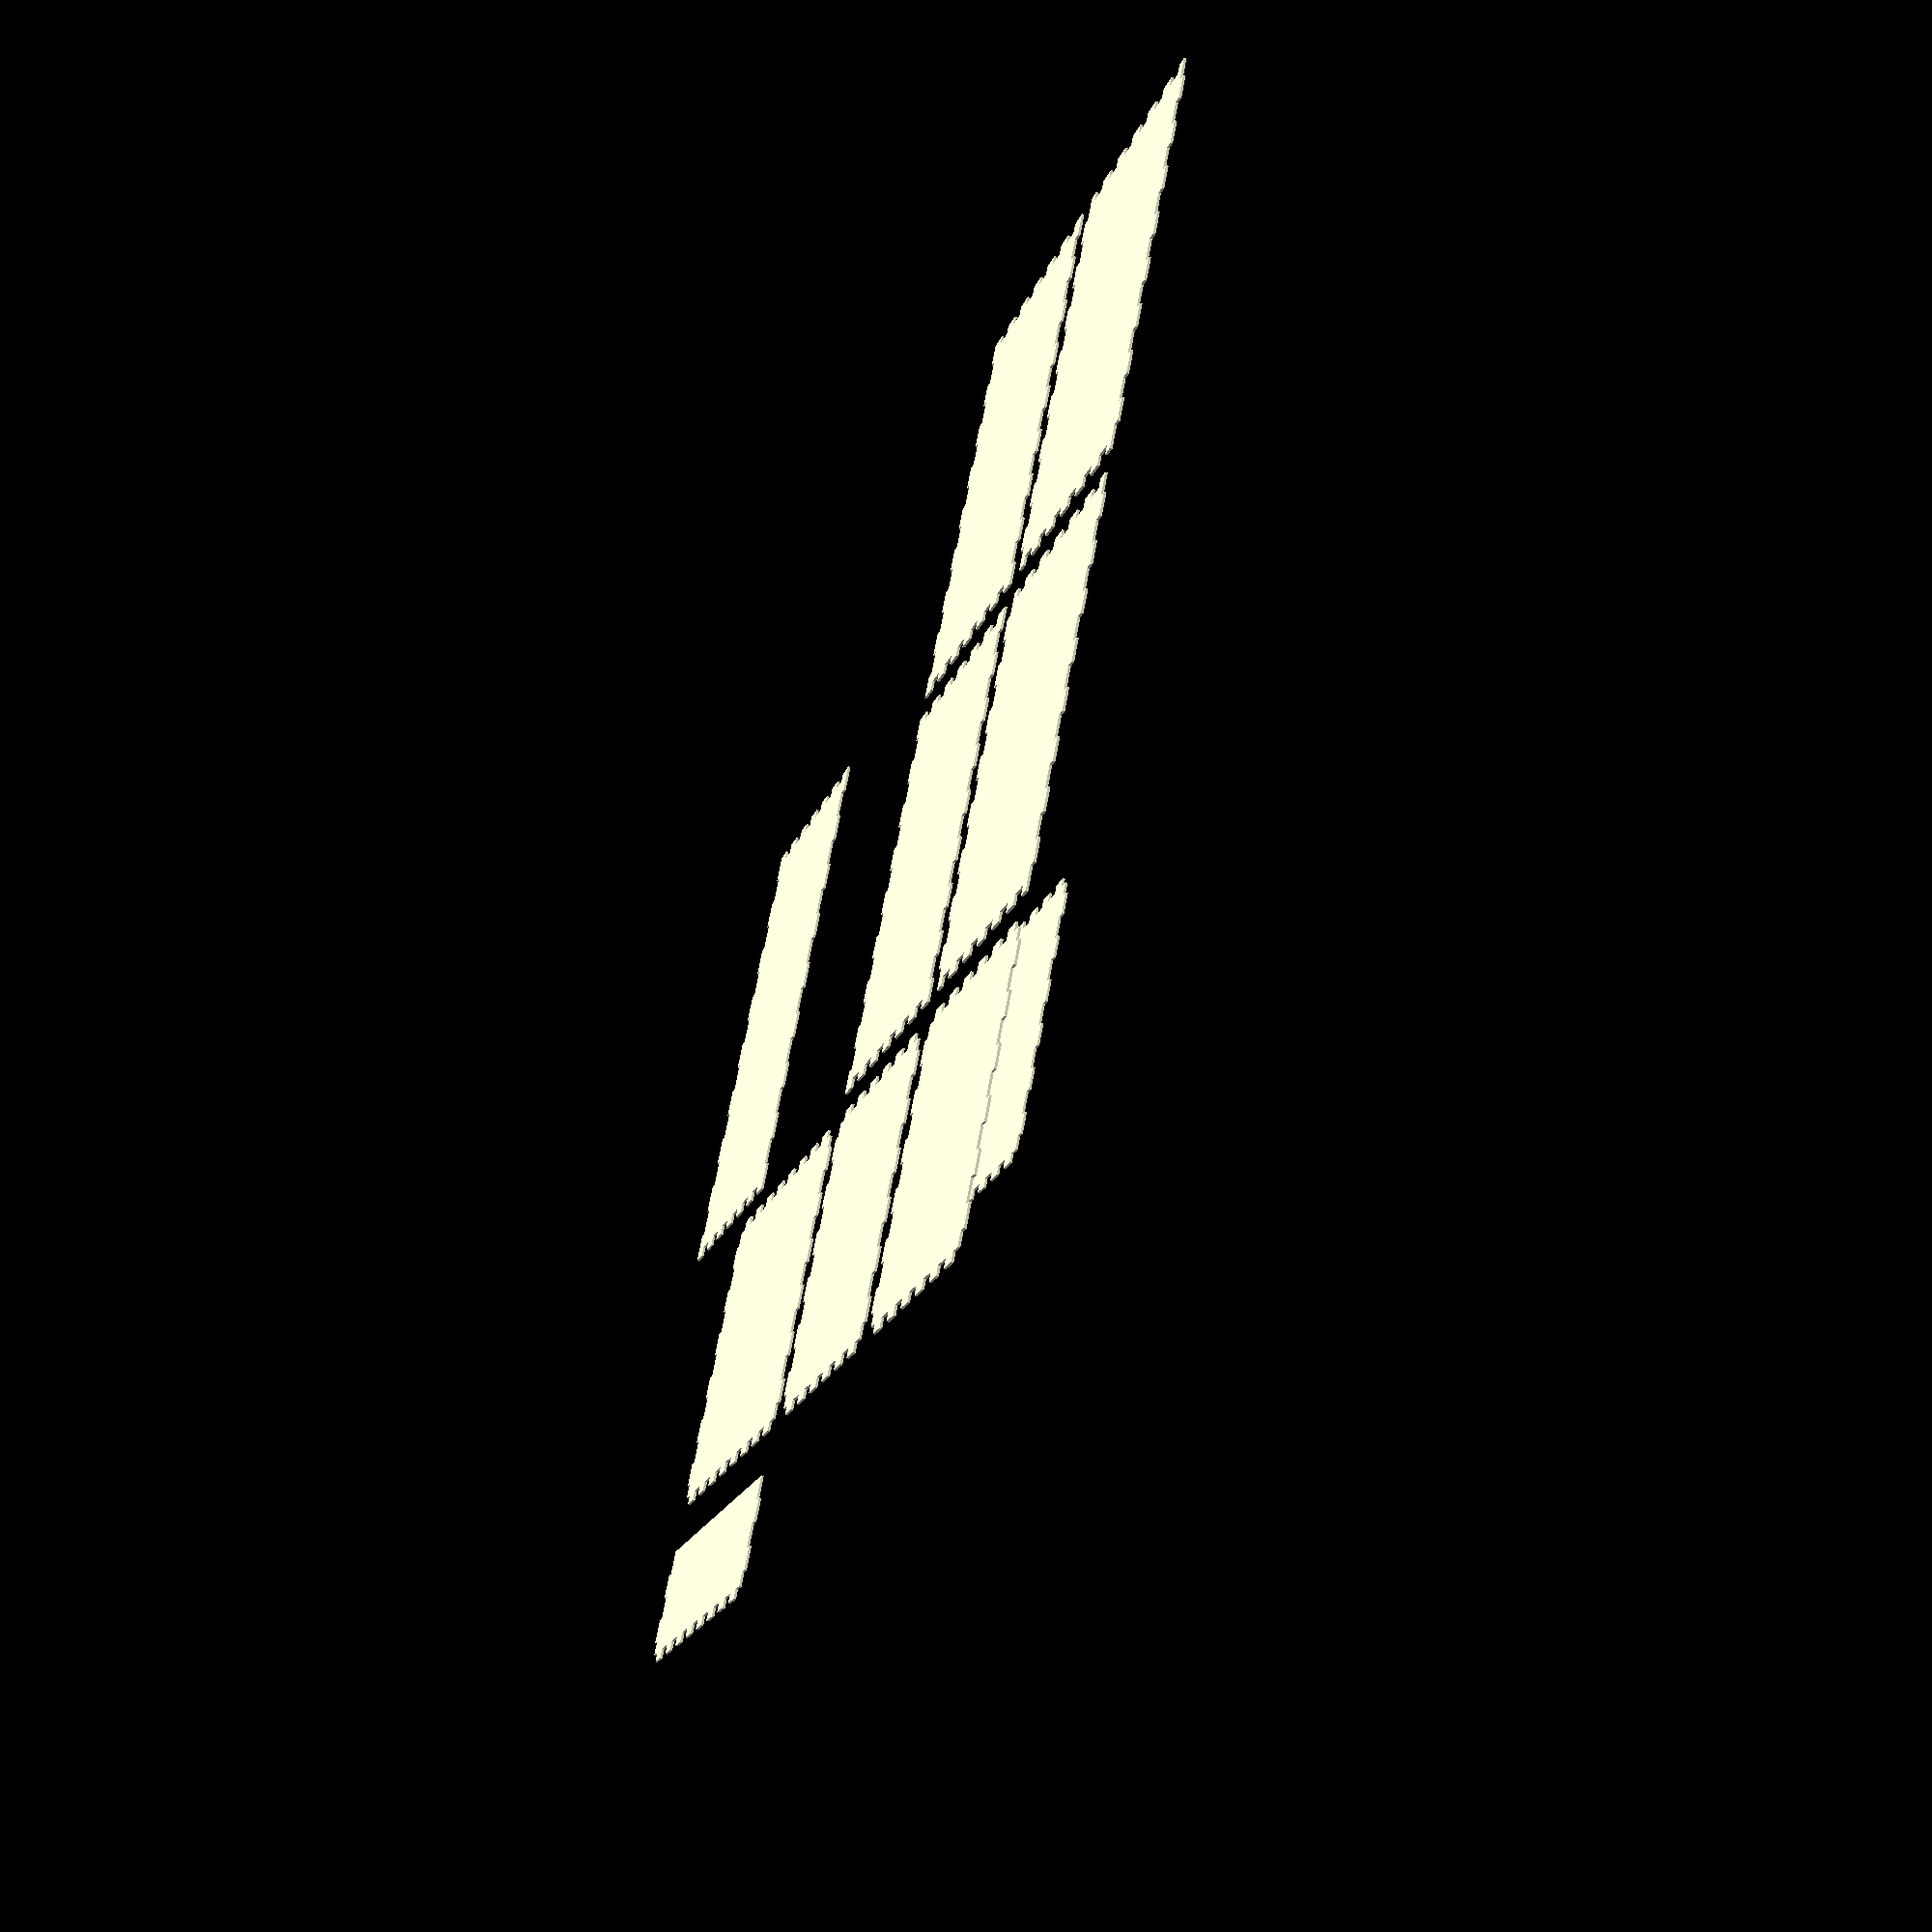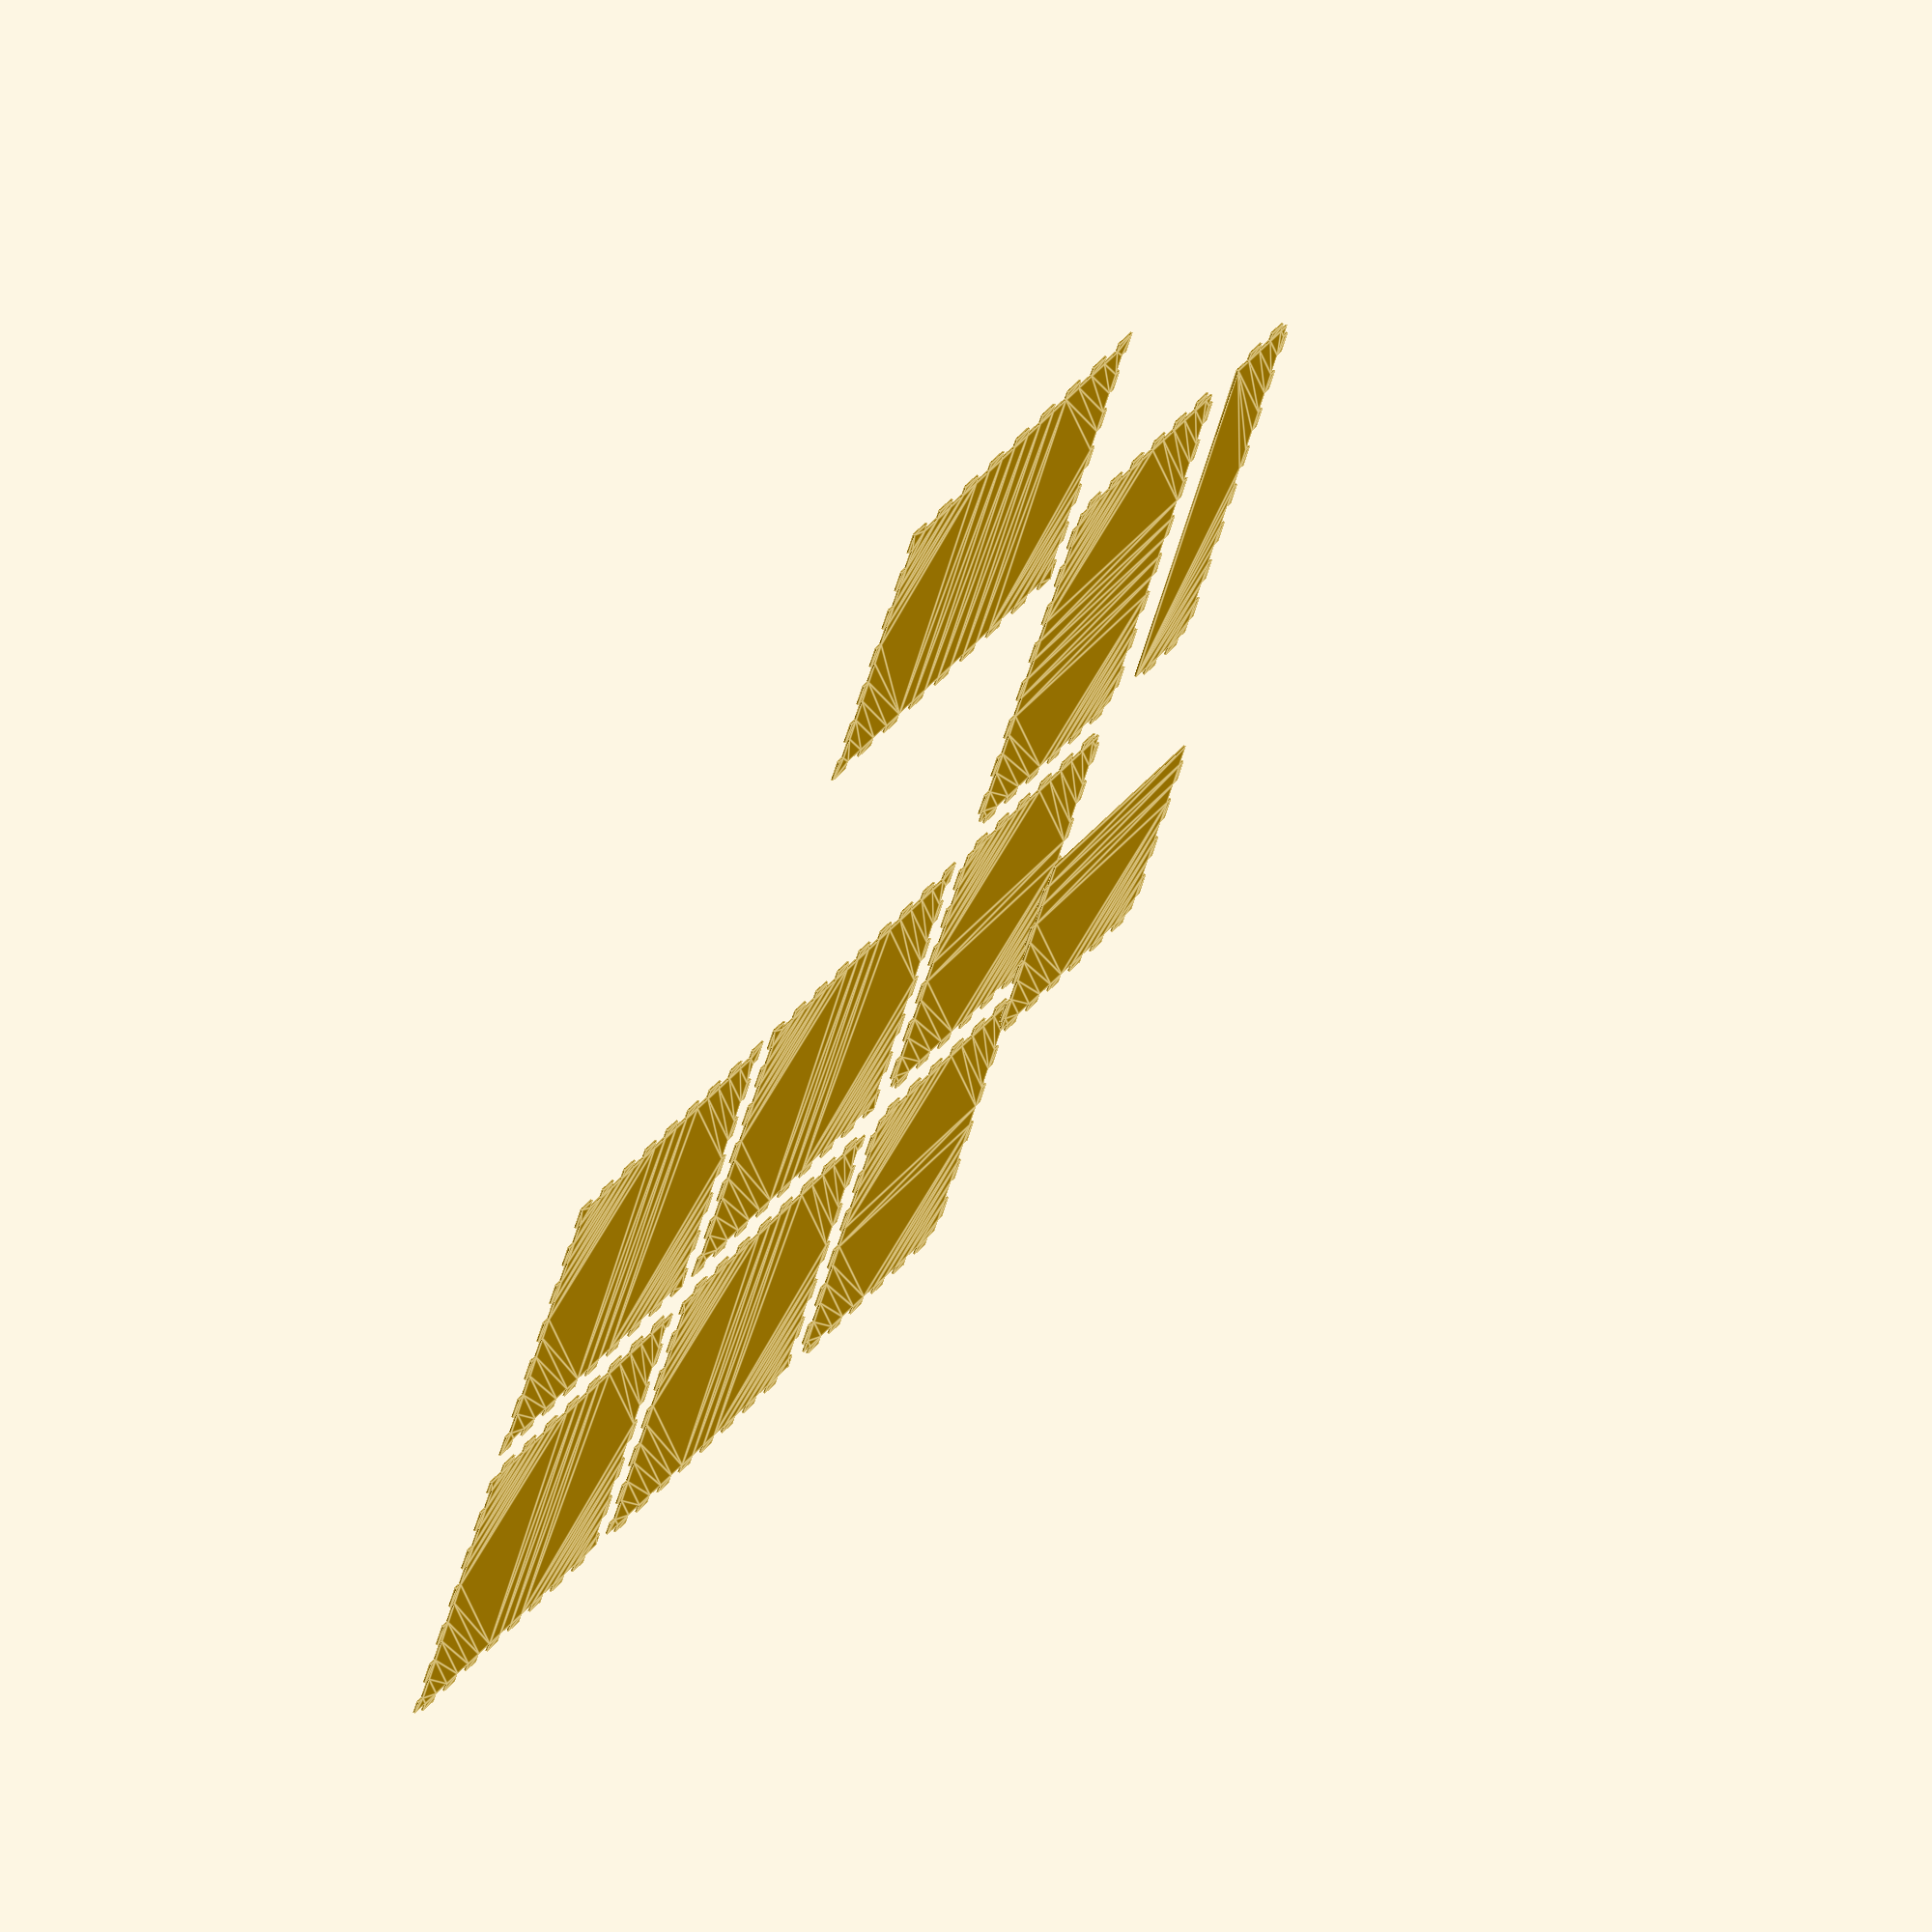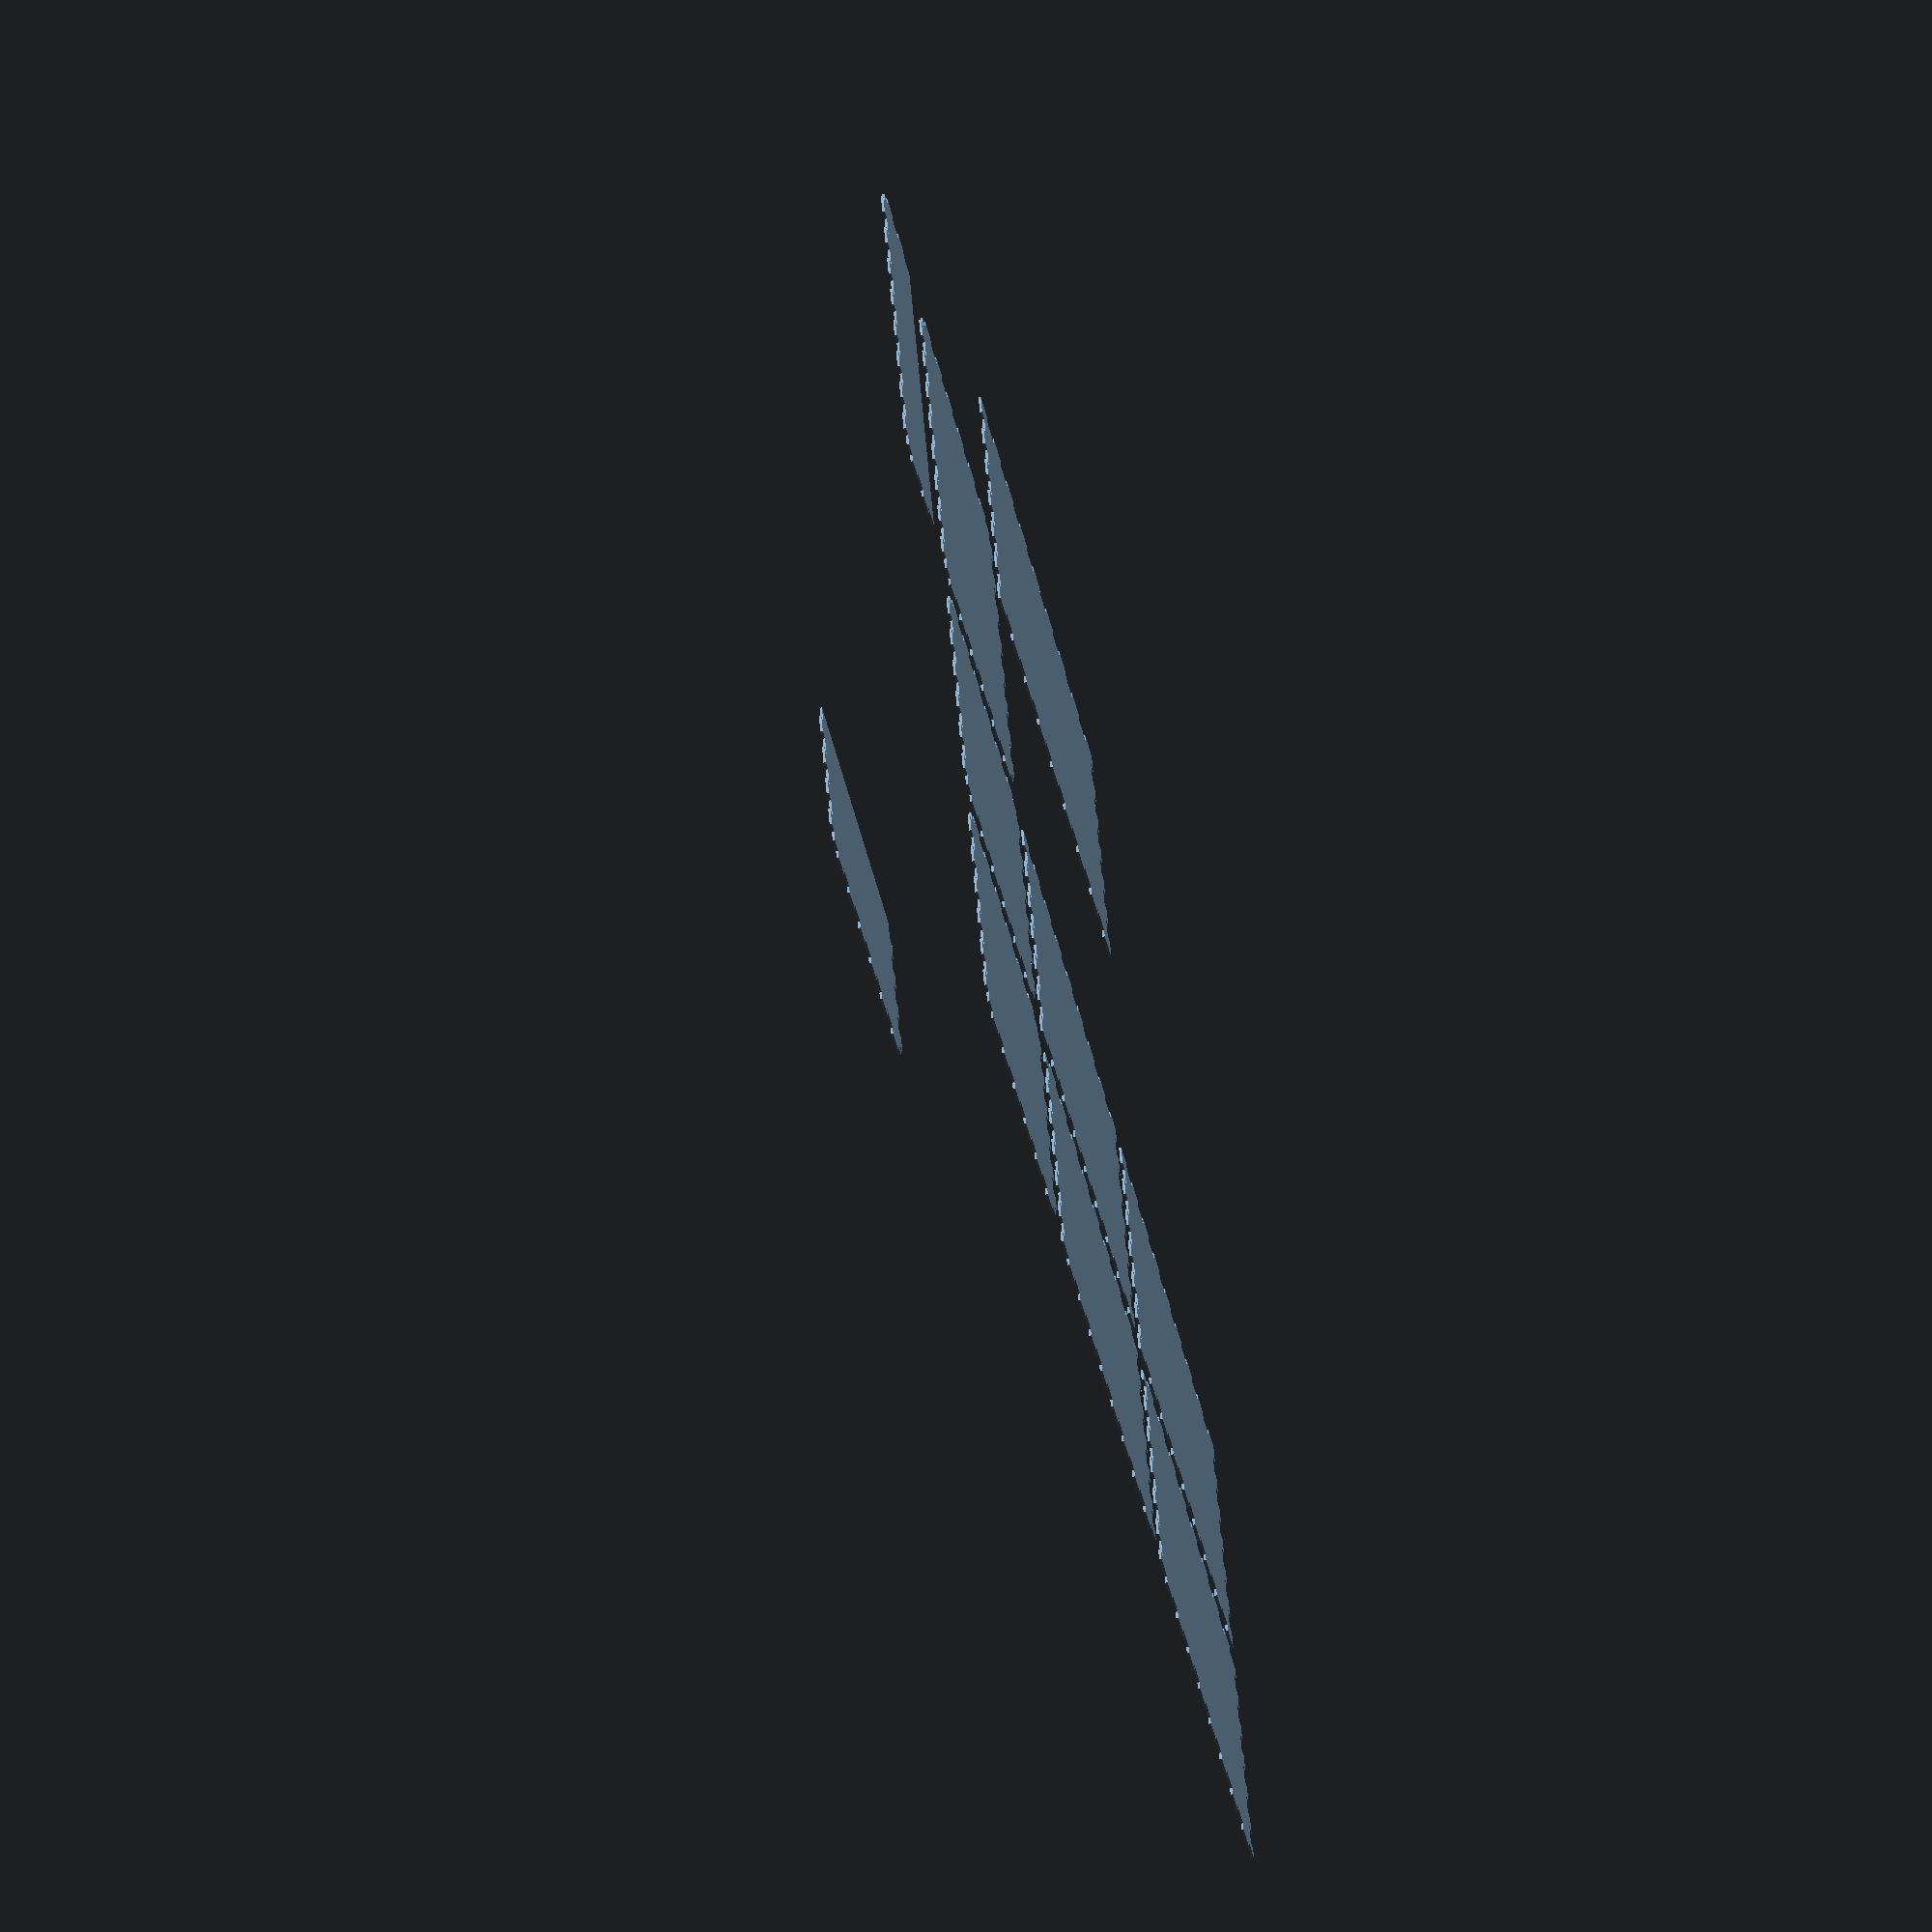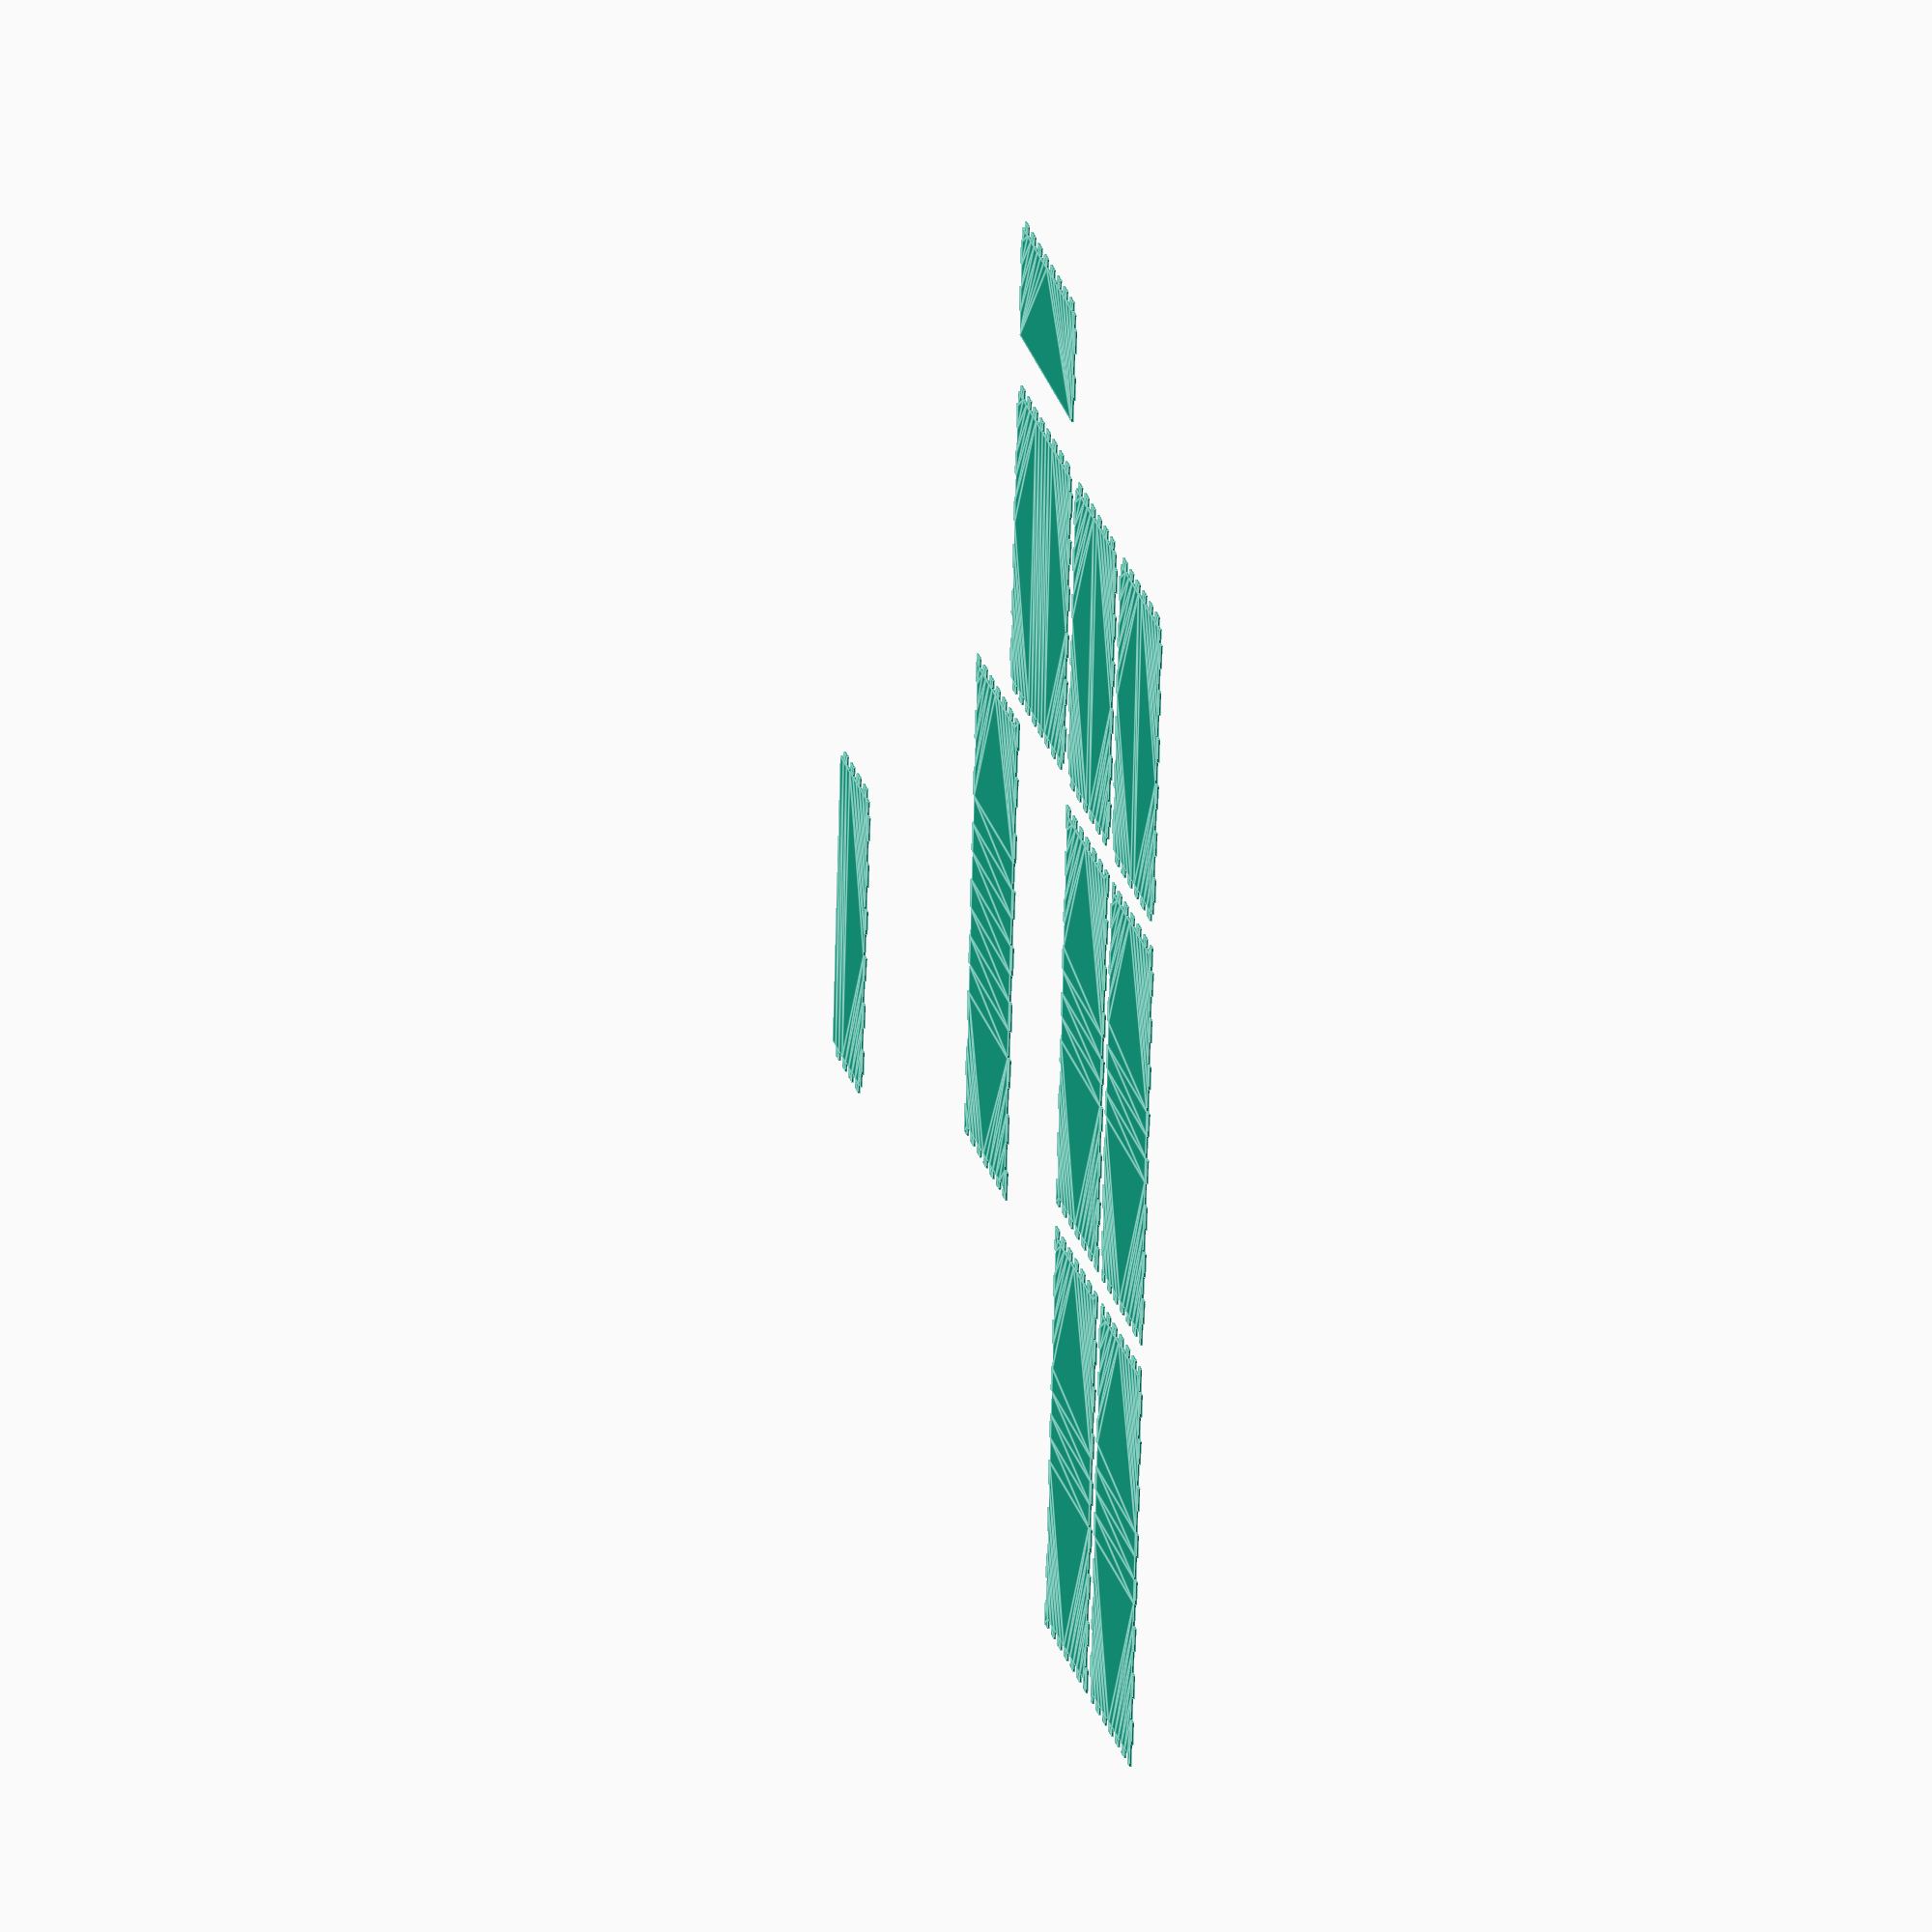
<openscad>

function flatten(list) = [ for (i = list, v = i) v ];

function flip_x(list) = [ for (i=list) [i[0], -1*i[1]] ];

function flip_90(list) = [ for (i=list) [i[1], i[0]] ];

function shift_x(dx, list) = [ for (i=list) [i[0]+dx, i[1]] ];

function shift_y(dy, list) = [ for (i=list) [i[0], i[1]+dy] ];

function revert(list) = [ for (i=[len(list)-1:-1:0]) list[i] ];  

function cut_bd (h, eps, list) = 
    let (l   = [ for (i = list) if (i[0] < h - eps) i ],
         fst = l[0],
         lst = l[len(l)-1])
    concat([[h, fst[1]]], l, [[h, lst[1]]]);
    
function cut_ac (h, eps, list) = 
    let (l   = [ for (i = list) if (i[1] < h - eps) [i[0],i[1]] ],
         fst = l[0],
         lst = l[len(l)-1])
    concat([[fst[0],h]], l, [[lst[0],h]]);
    
function is_elem(item, list) = 
    len([ for (i=list) if (abs(i[0] - item[0]) < 0.01 && abs(i[1] - item[1]) < 0.01) i ]) == 0 
        ? false : true;

function is_not_elem(item, list) = is_elem(item, list) ? false : true;
    
// 0 0         d1           (i/2)*(d1+d2)                 (i/2+1)*d1+(i/2)*d2
// 1 d1        d1+d2        round(i/2)*d1+floor(i/2)*d2   round(i/2)*d1+round(i/2)*d2
// 2 d1+d2     2*d1+d2      (i/2)*(d1+d2)                 (i/2+1)*d1+(i/2)*d2
// 3 2*d1+d2   2*d1+2*d2    round(i/2)*d1+floor(i/2)*d2   round(i/2)*d1+round(i/2)*d2
// 4 2*d1+2*d2 3*d1+2*d2    (i/2)*(d1+d2)                 (i/2+1)*d1+(i/2)*d2
//    __    __
// __|  |__|  |__...
// 
function points_1(n, d1, d2, dy) = 
    flatten([ 
        for(i=[0:1:2*n]) i%2 == 0 ? 
            [[(i/2)*(d1+d2),              0], [(i/2+1)*d1+(i/2)*d2,        0]]  : 
            [[round(i/2)*d1+floor(i/2)*d2,dy],[round(i/2)*d1+round(i/2)*d2,dy]] ]);

//  __    __
//    |__|  |__...
// 
function points_2(n, d1, d2, dy) =
    let (pts   = points_1(n,d1,d2,dy))
    [for (i = pts) i[1] == 0 ? [i[0],dy] : [i[0],0] ];
        
function box_outer(n1, n2, d1_ac, d2_ac, d1_bd, d2_bd, dy) =
    let (pts_1   = points_1(n1,d1_ac,d2_ac,dy),
         r_pts_1 = revert(pts_1),
         pts_2   = points_1(n2,d1_bd,d2_bd,dy),
         r_pts_2 = revert(pts_2),
         a       = pts_1,
         b       = shift_x(n1*(d1_ac+d2_ac)+d1_ac,flip_90(flip_x(pts_2))),
         c       = shift_y(n2*(d1_bd+d2_bd)+d1_bd,flip_x(r_pts_1)),
         d       = flip_90(r_pts_2))    
   flatten([a, b, c, d]); 

function box_outer_2(n1, n2, d1_ac, d2_ac, dy) =
    let (pts_1   = points_1(n1,d1_ac,d2_ac,dy),
         r_pts_1 = revert(pts_1),
         pts_2   = points_2(n2,d1_ac,d2_ac,dy),
         r_pts_2 = revert(pts_2))    
   flatten([pts_1, 
     shift_x(n1*(d1_ac+d2_ac)+d1_ac,flip_90(flip_x(pts_2))), 
     shift_y(n2*(d1_ac+d2_ac)+d1_ac,(flip_x(r_pts_1))), 
     flip_90(r_pts_2)
     ]); 

function box_outer_3(n1, n2, d1_ac, d2_ac, dy) =
    let (pts_1   = points_1(n1,d1_ac,d2_ac,dy),
         r_pts_1 = revert(pts_1),
         pts_2   = points_2(n2,d1_ac,d2_ac,dy),
         r_pts_2 = revert(pts_2),
         p = [[0,0], 
             [n1*(d1_ac+d2_ac)+d1_ac,0], 
             [n1*(d1_ac+d2_ac)+d1_ac,n2*(d1_ac+d2_ac)+d1_ac], 
             [0,n2*(d1_ac+d2_ac)+d1_ac], 
             ],
         l = flatten([
             [[dy,0]], 
             pts_1, 
             [[n1*(d1_ac+d2_ac)+d1_ac-dy,0]],
             shift_x(n1*(d1_ac+d2_ac)+d1_ac,flip_90(flip_x(pts_2))), 
             [[n1*(d1_ac+d2_ac)+d1_ac-dy,n2*(d1_ac+d2_ac)+d1_ac]],
             shift_y(n2*(d1_ac+d2_ac)+d1_ac,(flip_x(r_pts_1))), 
             [[dy,n2*(d1_ac+d2_ac)+d1_ac]],
             flip_90(r_pts_2),
             [[dy,0]]
             ]))
     [ for (i = l) if (is_not_elem(i,p)) i ];         

function box_inner(n1, n2, d1_ac, d2_ac, d1_bd, d2_bd, dy) =
    let (pts_1   = points_1(n1,d1_ac,d2_ac,dy),
         r_pts_1 = revert(pts_1),
         pts_2   = points_1(n2,d1_bd,d2_bd,dy),
         r_pts_2 = revert(pts_2),
         p = [[dy, -1*dy],
              [n1*(d1_ac+d2_ac)+d1_ac,0],  
              [n1*(d1_ac+d2_ac)+d1_ac,n2*(d1_bd+d2_bd)+d1_bd-2*dy],
              [n1*(d1_ac+d2_ac)+d1_ac-dy,n2*(d1_bd+d2_bd)+d1_bd-dy],
              [dy,n2*(d1_bd+d2_bd)+d1_bd-dy],
              [0,n2*(d1_bd+d2_bd)+d1_bd-2*dy],
              ], 
         a = flip_x(pts_1),
         b = shift_y(-1*dy,shift_x(-1*dy,shift_x(n1*(d1_ac+d2_ac)+d1_ac,flip_90(pts_2)))),
         c = shift_y(n2*(d1_bd+d2_bd)+d1_bd-2*dy,r_pts_1),
         d = shift_y(-1*dy,shift_x(dy,flip_90(flip_x(r_pts_2)))),
         l = flatten([
                [[dy,0]],
                a, 
                [[n1*(d1_ac+d2_ac)+d1_ac-dy,0]],
                b,
                [[n1*(d1_ac+d2_ac)+d1_ac-dy,n2*(d1_bd+d2_bd)+d1_bd-2*dy]],
                c, 
                [[dy,n2*(d1_bd+d2_bd)+d1_bd-2*dy]],
                d,
                [[dy,0]]
                ]))
    shift_y(dy,[ for (i = l) if (is_not_elem(i,p)) i ]);

//translate([0,10,0]) polygon(box_inner_2(n, d1_ac, d2_ac, dy));

n1 =  6;
n2 =  8; 
d1_ac = 10;
d2_ac = 10;
d1_bd = 10;
d2_bd = 10;
dy =  4;
eps = 0.01;
    
spacer_1 = 20*(n1+1);
spacer_2 = 20*(n2+1);

module box2 (n1, n2, d1_ac, d2_ac, d1_bd, d2_bd, dy, spacer_1, spacer_2) {        
    polygon(box_inner(n1, n1, d1_ac, d2_ac, d1_ac, d2_ac, dy));
    translate([spacer_1,0,0]) polygon(box_inner(n1, n1, d1_ac, d2_ac, d1_ac, d2_ac, dy));
    translate([spacer_1,spacer_1,0]) polygon(box_outer(n1, n2, d1_ac, d2_ac, d1_bd, d2_bd, dy));
    translate([0,spacer_1,0]) polygon(box_outer_2(n1, n2, d1_ac, d2_ac, dy));    
    translate([spacer_1,spacer_1+spacer_2,0]) polygon(box_outer(n1, n2, d1_ac, d2_ac, d1_bd, d2_bd, dy));   
    translate([0,spacer_1+spacer_2,0]) polygon(box_outer_2(n1, n2, d1_ac, d2_ac, dy));  
}

translate ([-2*spacer_1,0,0]) {
    translate([-2*spacer_1,0,0]) box2(n1, n2, d1_ac, d2_ac, d1_bd, d2_bd, dy, spacer_1, spacer_2);
    translate([spacer_1,spacer_1,0]) polygon(box_outer(n1, n2, d1_ac, d2_ac, 1.2*d1_bd, 1.2*d2_bd, dy));
    polygon(box_inner(n2, n1, d1_bd, d2_bd, d1_ac, d2_ac, dy));
    translate([0,-0.5*spacer_1,0]) polygon(cut_ac(n1*d1_ac, eps, box_inner(n2, n1, d1_bd, d2_bd, d1_ac, d2_ac, dy)));
    translate([10,spacer_1,80]) polygon(cut_bd(n2*(d1_bd+d2_bd)*0.6, eps, box_inner(n2, n1, d1_bd, d2_bd, d1_ac, d2_ac, dy)));    
}


</openscad>
<views>
elev=53.3 azim=326.2 roll=251.3 proj=p view=solid
elev=298.0 azim=300.5 roll=301.1 proj=o view=edges
elev=245.0 azim=105.6 roll=76.4 proj=o view=wireframe
elev=178.0 azim=11.0 roll=97.8 proj=o view=edges
</views>
